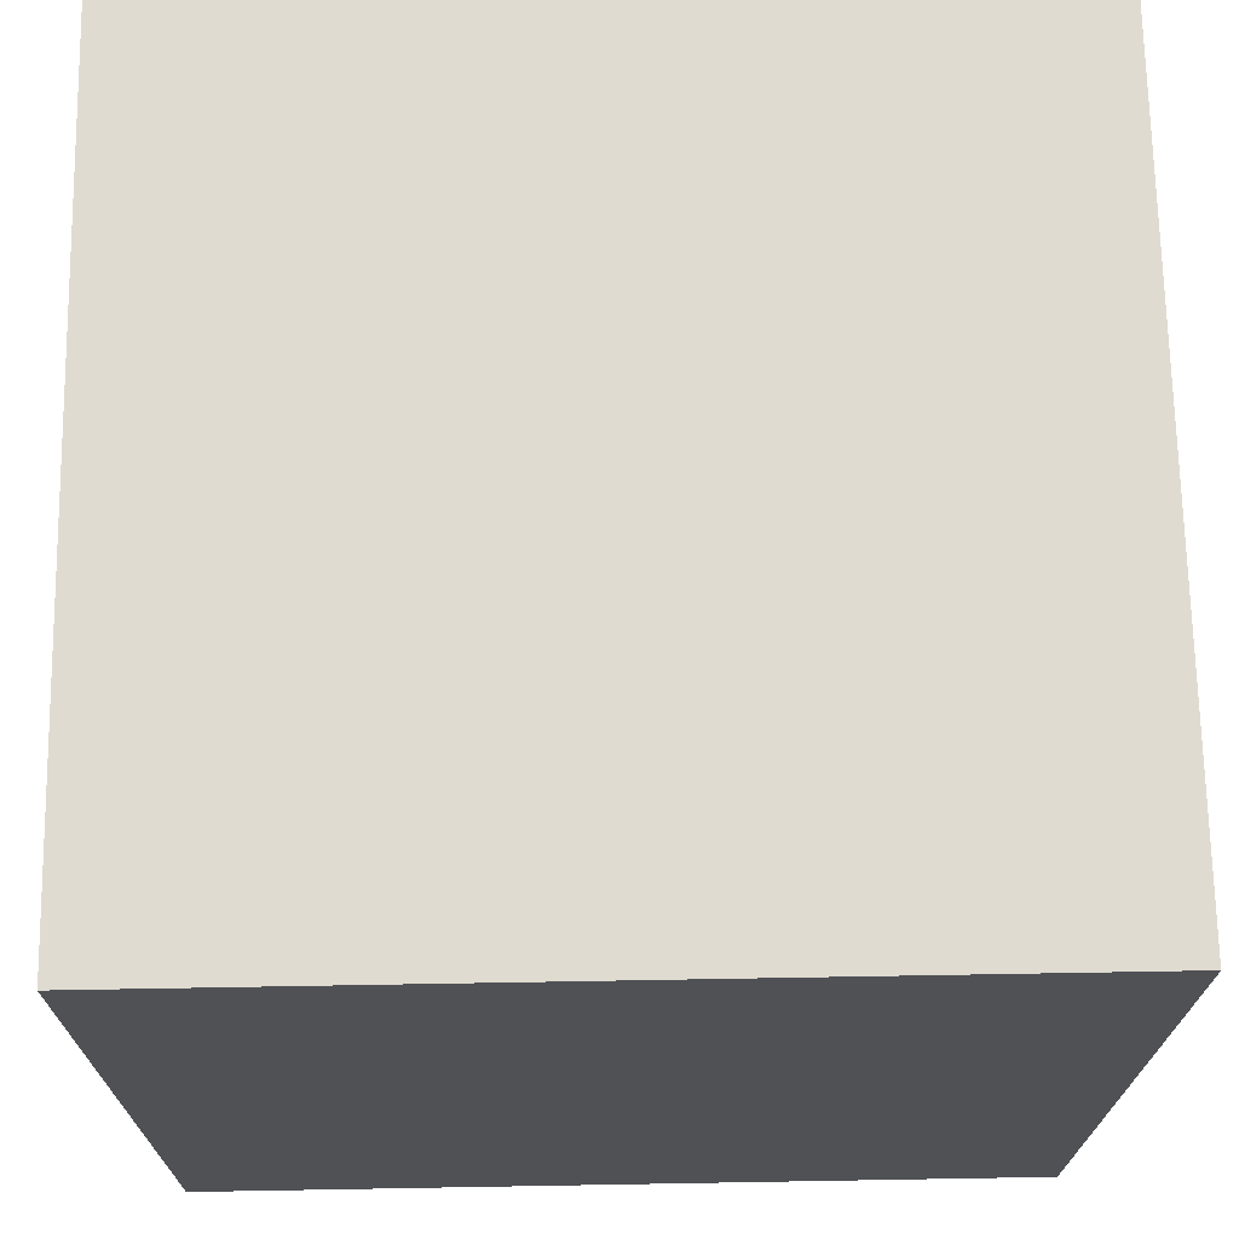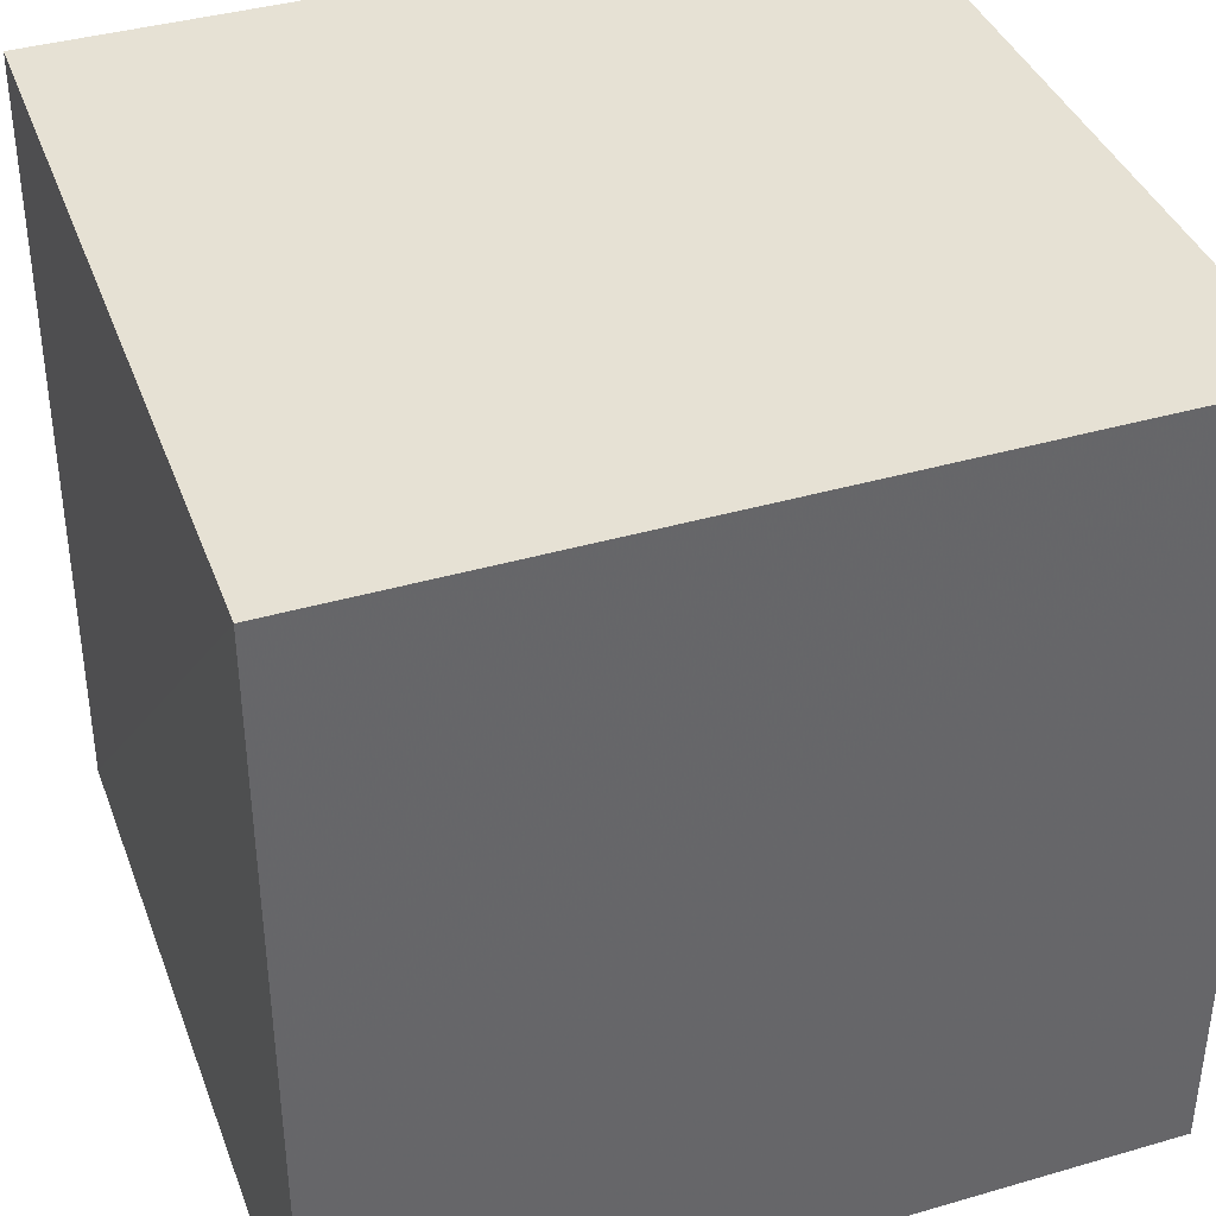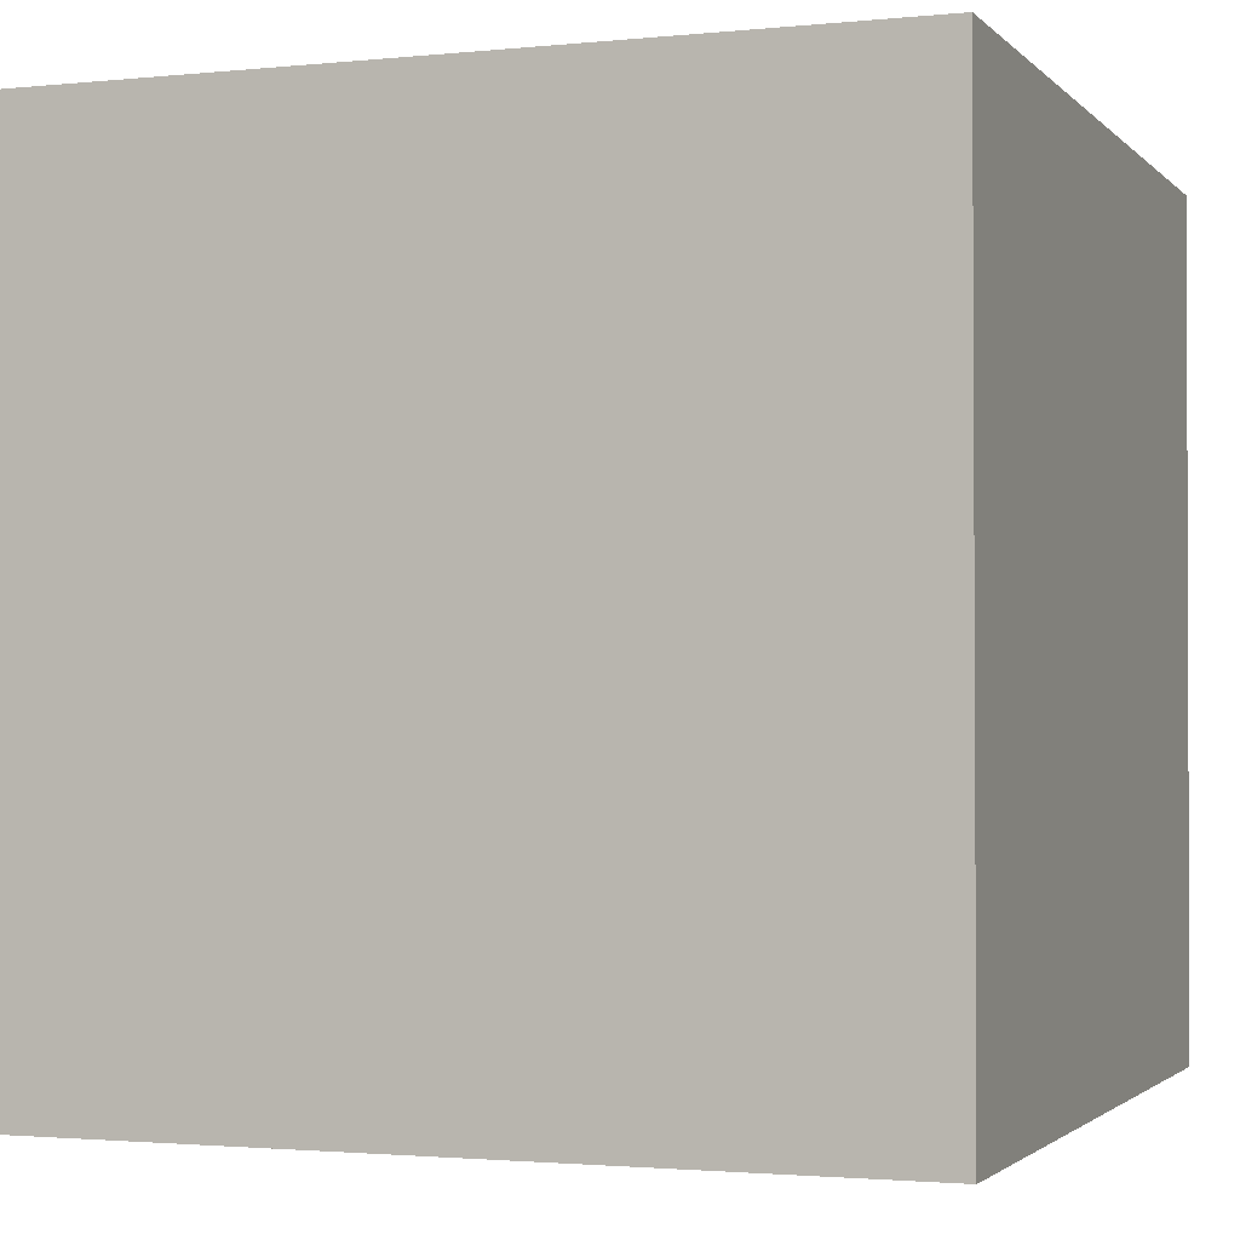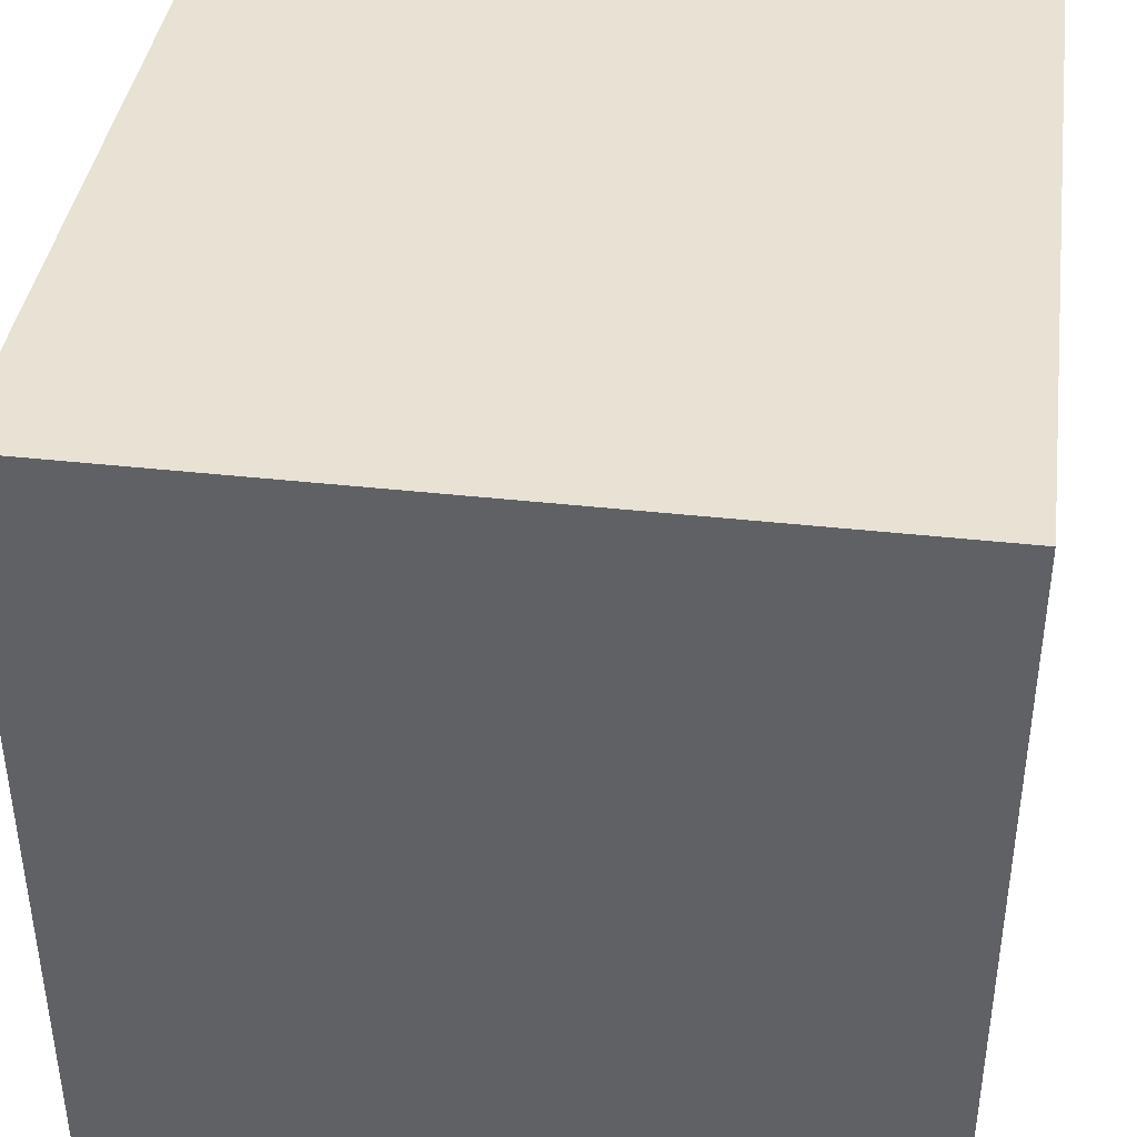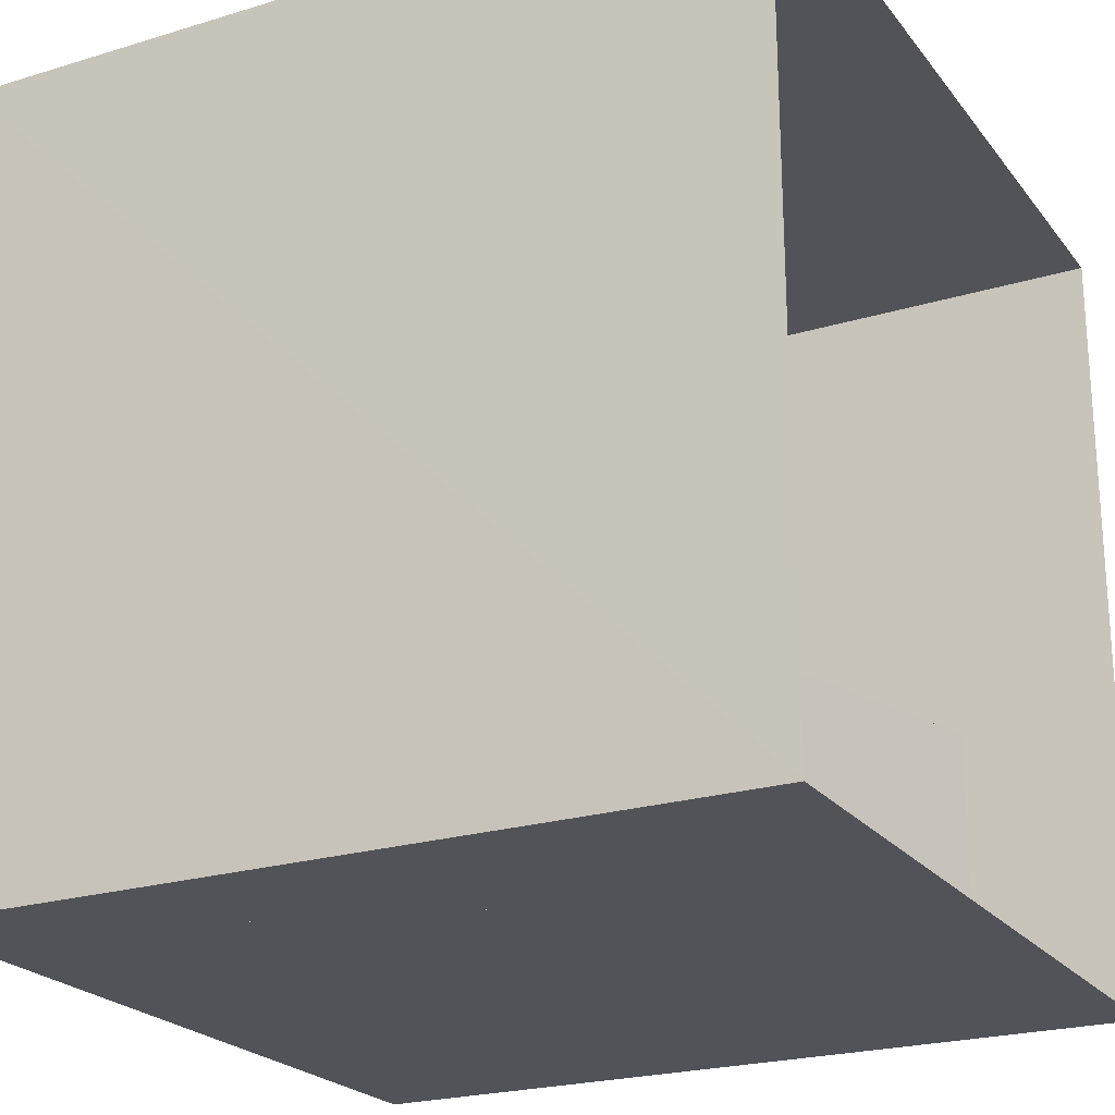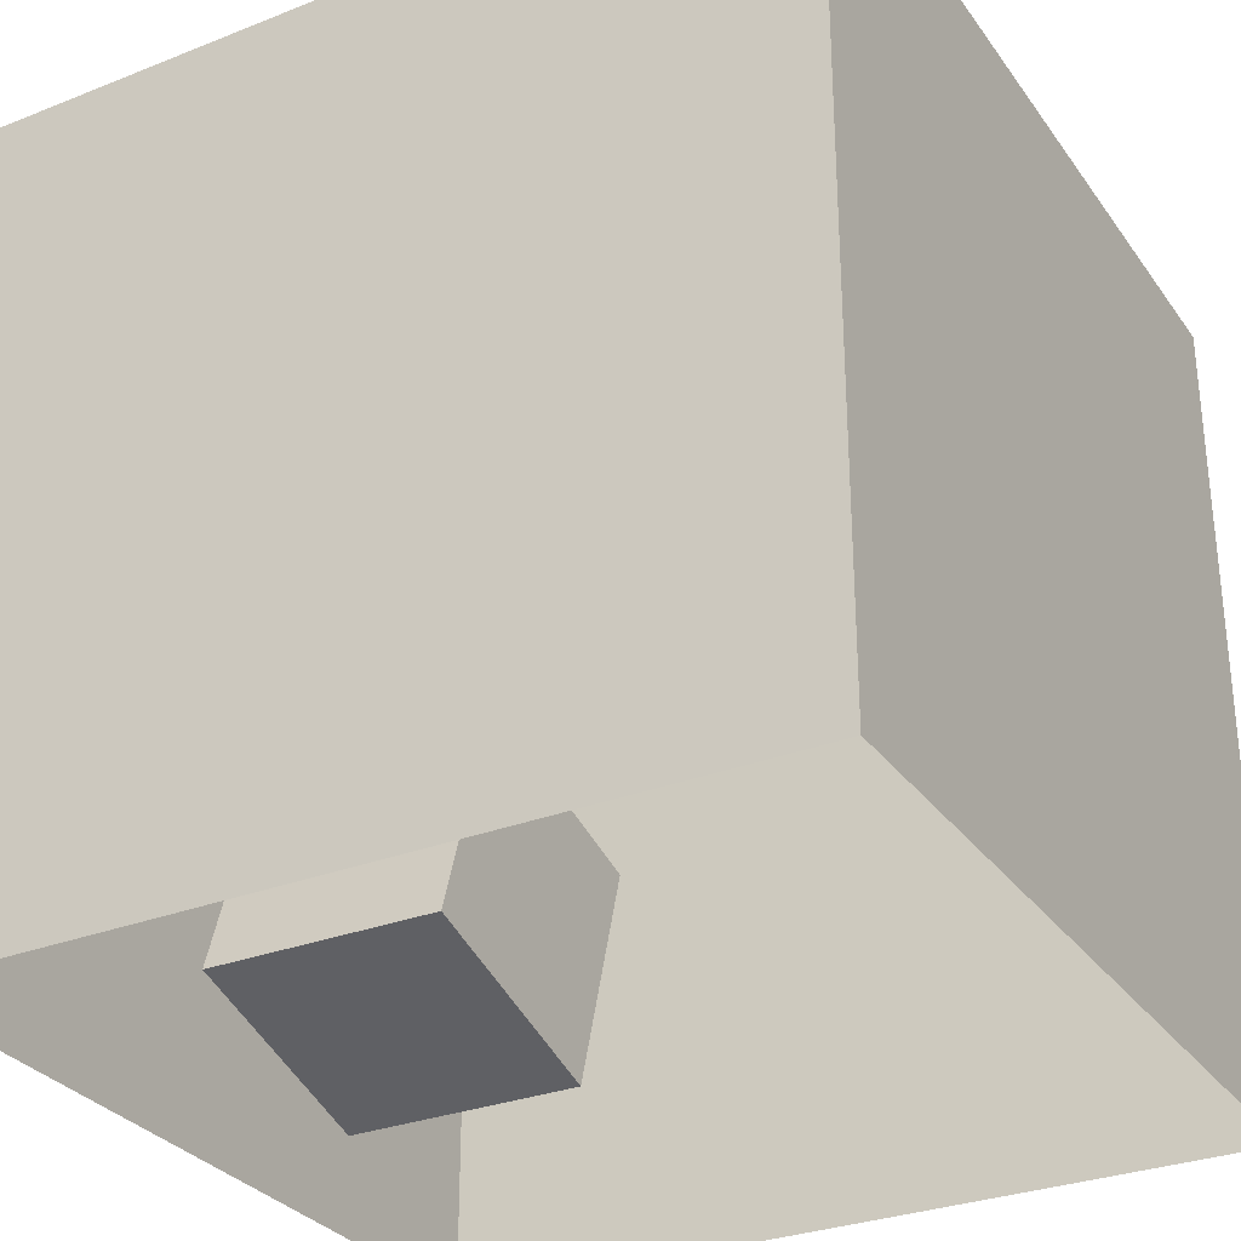
<metadata>
{"format":"obj","ext":"obj","renderer":"f3d","projection":"perspective","resolution":1024,"background":"white","views":[{"elev":70.1,"azim":-1.0,"up":"+Y"},{"elev":39.3,"azim":160.1,"up":"+Z"},{"elev":-1.9,"azim":-69.7,"up":"+Y"},{"elev":39.7,"azim":97.9,"up":"+Y"},{"elev":-22.7,"azim":117.6,"up":"+Y"},{"elev":-30.5,"azim":119.1,"up":"+Z"}]}
</metadata>
<code>
v 5.528 0 0
v 0 0 0
v 0 0 5.592
f 1 2 3
v 0 0 5.592
v 5.496 0 5.592
v 5.528 0 0
f 4 5 6
v 5.56 5.488 0
v 5.56 5.488 5.592
v 0 5.488 5.592
f 7 8 9
v 0 5.488 5.592
v 0 5.488 0
v 5.56 5.488 0
f 10 11 12
v 0 0 5.592
v 0 0 0
v 0 5.488 0
f 13 14 15
v 0 0 5.592
v 0 5.488 0
v 0 5.488 5.592
f 16 17 18
v 5.496 0 5.592
v 0 0 5.592
v 0 5.488 5.592
f 19 20 21
v 0 5.488 5.592
v 5.56 5.488 5.592
v 5.496 0 5.592
f 22 23 24
v 0.82 0 2.25
v 0.82 1.65 2.25
v 1.3 1.65 0.65
f 25 26 27
v 0.82 0 2.25
v 1.3 1.65 0.65
v 1.3 0 0.65
f 28 29 30
v 2.4 0 2.72
v 2.4 1.65 2.72
v 0.82 1.65 2.25
f 31 32 33
v 1.3 1.65 0.65
v 0.82 1.65 2.25
v 2.4 1.65 2.72
f 34 35 36
v 2.4 0 2.72
v 0.82 1.65 2.25
v 0.82 0 2.25
f 37 38 39
v 1.3 0 0.65
v 1.3 1.65 0.65
v 2.9 1.65 1.14
f 40 41 42
v 1.3 0 0.65
v 2.9 1.65 1.14
v 2.9 0 1.14
f 43 44 45
v 1.3 1.65 0.65
v 2.4 1.65 2.72
v 2.9 1.65 1.14
f 46 47 48
v 2.9 0 1.14
v 2.9 1.65 1.14
v 2.4 1.65 2.72
f 49 50 51
v 2.9 0 1.14
v 2.4 1.65 2.72
v 2.4 0 2.72
f 52 53 54
v 3.14 0 4.56
v 3.14 3.3 4.56
v 2.65 3.3 2.96
f 55 56 57
v 3.14 0 4.56
v 2.65 3.3 2.96
v 2.65 0 2.96
f 58 59 60
v 2.65 0 2.96
v 2.65 3.3 2.96
v 4.23 3.3 2.47
f 61 62 63
v 2.65 0 2.96
v 4.23 3.3 2.47
v 4.23 0 2.47
f 64 65 66
v 4.72 0 4.06
v 4.72 3.3 4.06
v 3.14 3.3 4.56
f 67 68 69
v 4.72 0 4.06
v 3.14 3.3 4.56
v 3.14 0 4.56
f 70 71 72
v 5.528 0 0
v 5.496 0 5.592
v 5.56 5.488 5.592
f 73 74 75
v 5.528 0 0
v 5.56 5.488 5.592
v 5.56 5.488 0
f 76 77 78
v 4.23 0 2.47
v 4.23 3.3 2.47
v 4.72 3.3 4.06
f 79 80 81
v 4.23 0 2.47
v 4.72 3.3 4.06
v 4.72 0 4.06
f 82 83 84
v 3.43 5.487 2.27
v 3.43 5.487 3.32
v 2.13 5.487 3.32
f 85 86 87
v 3.43 5.487 2.27
v 2.13 5.487 3.32
v 2.13 5.487 2.27
f 88 89 90
v 4.23 3.3 2.47
v 2.65 3.3 2.96
v 3.14 3.3 4.56
f 91 92 93
v 4.23 3.3 2.47
v 3.14 3.3 4.56
v 4.72 3.3 4.06
f 94 95 96

</code>
